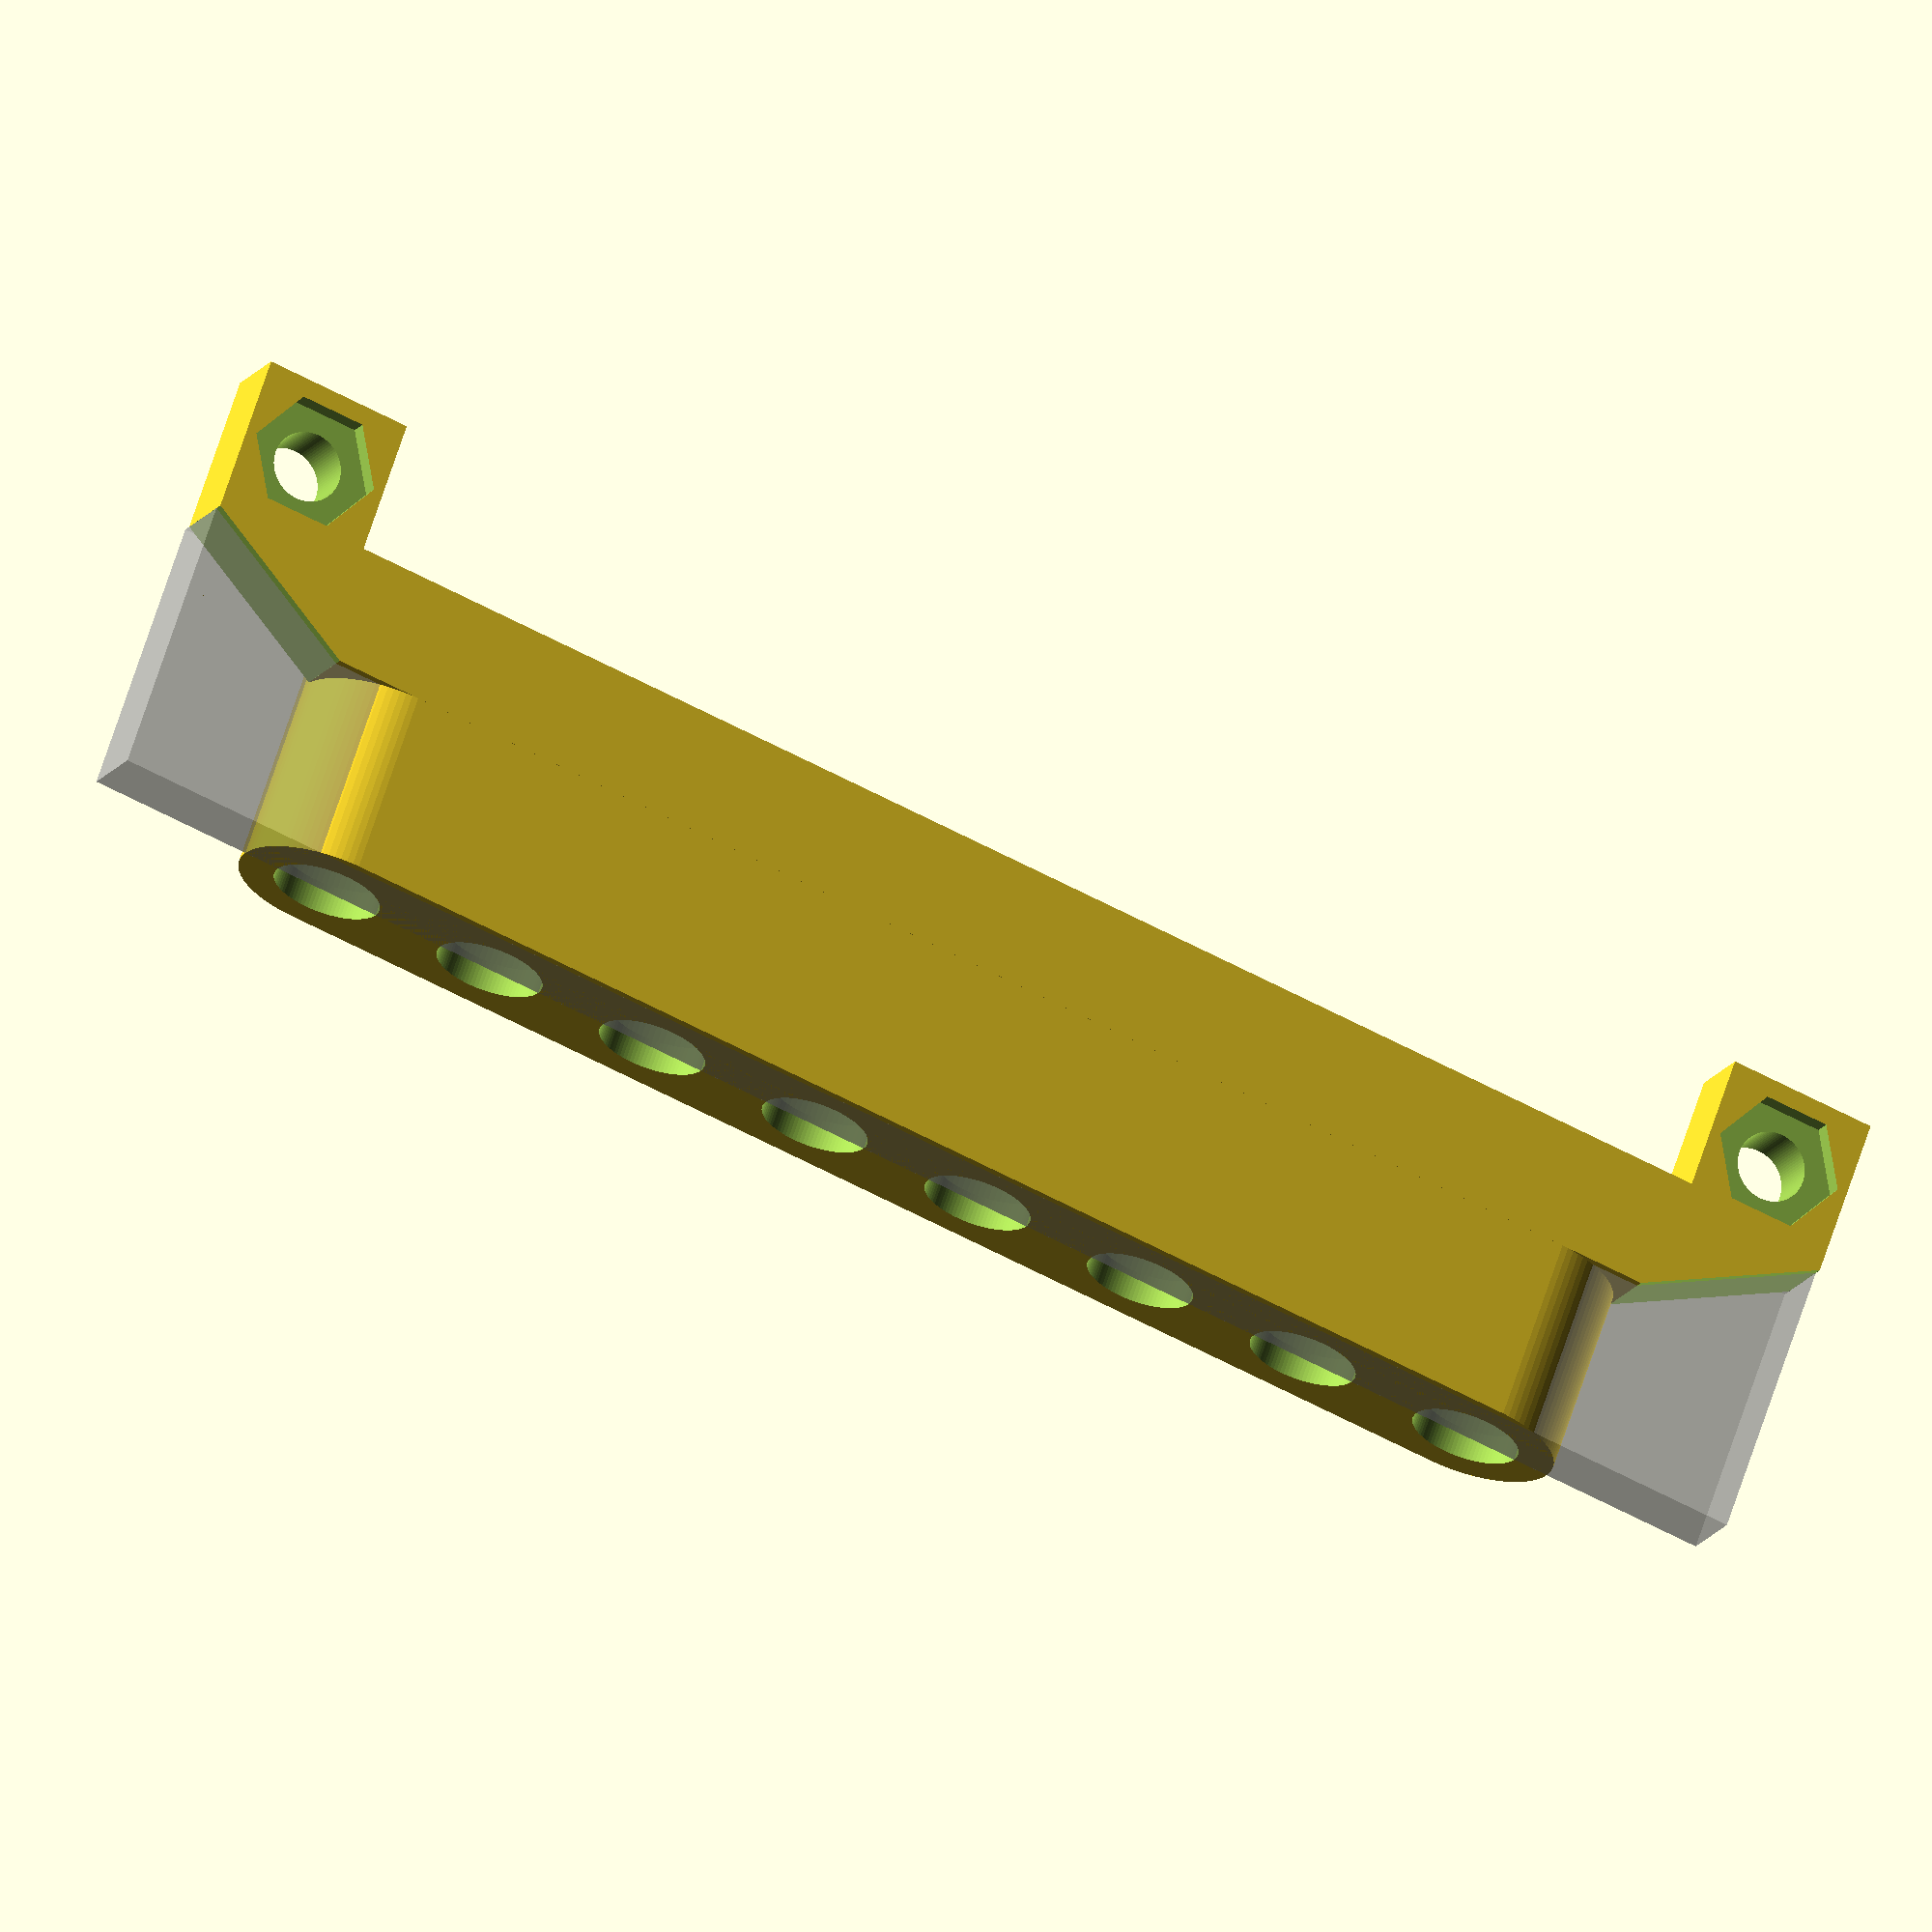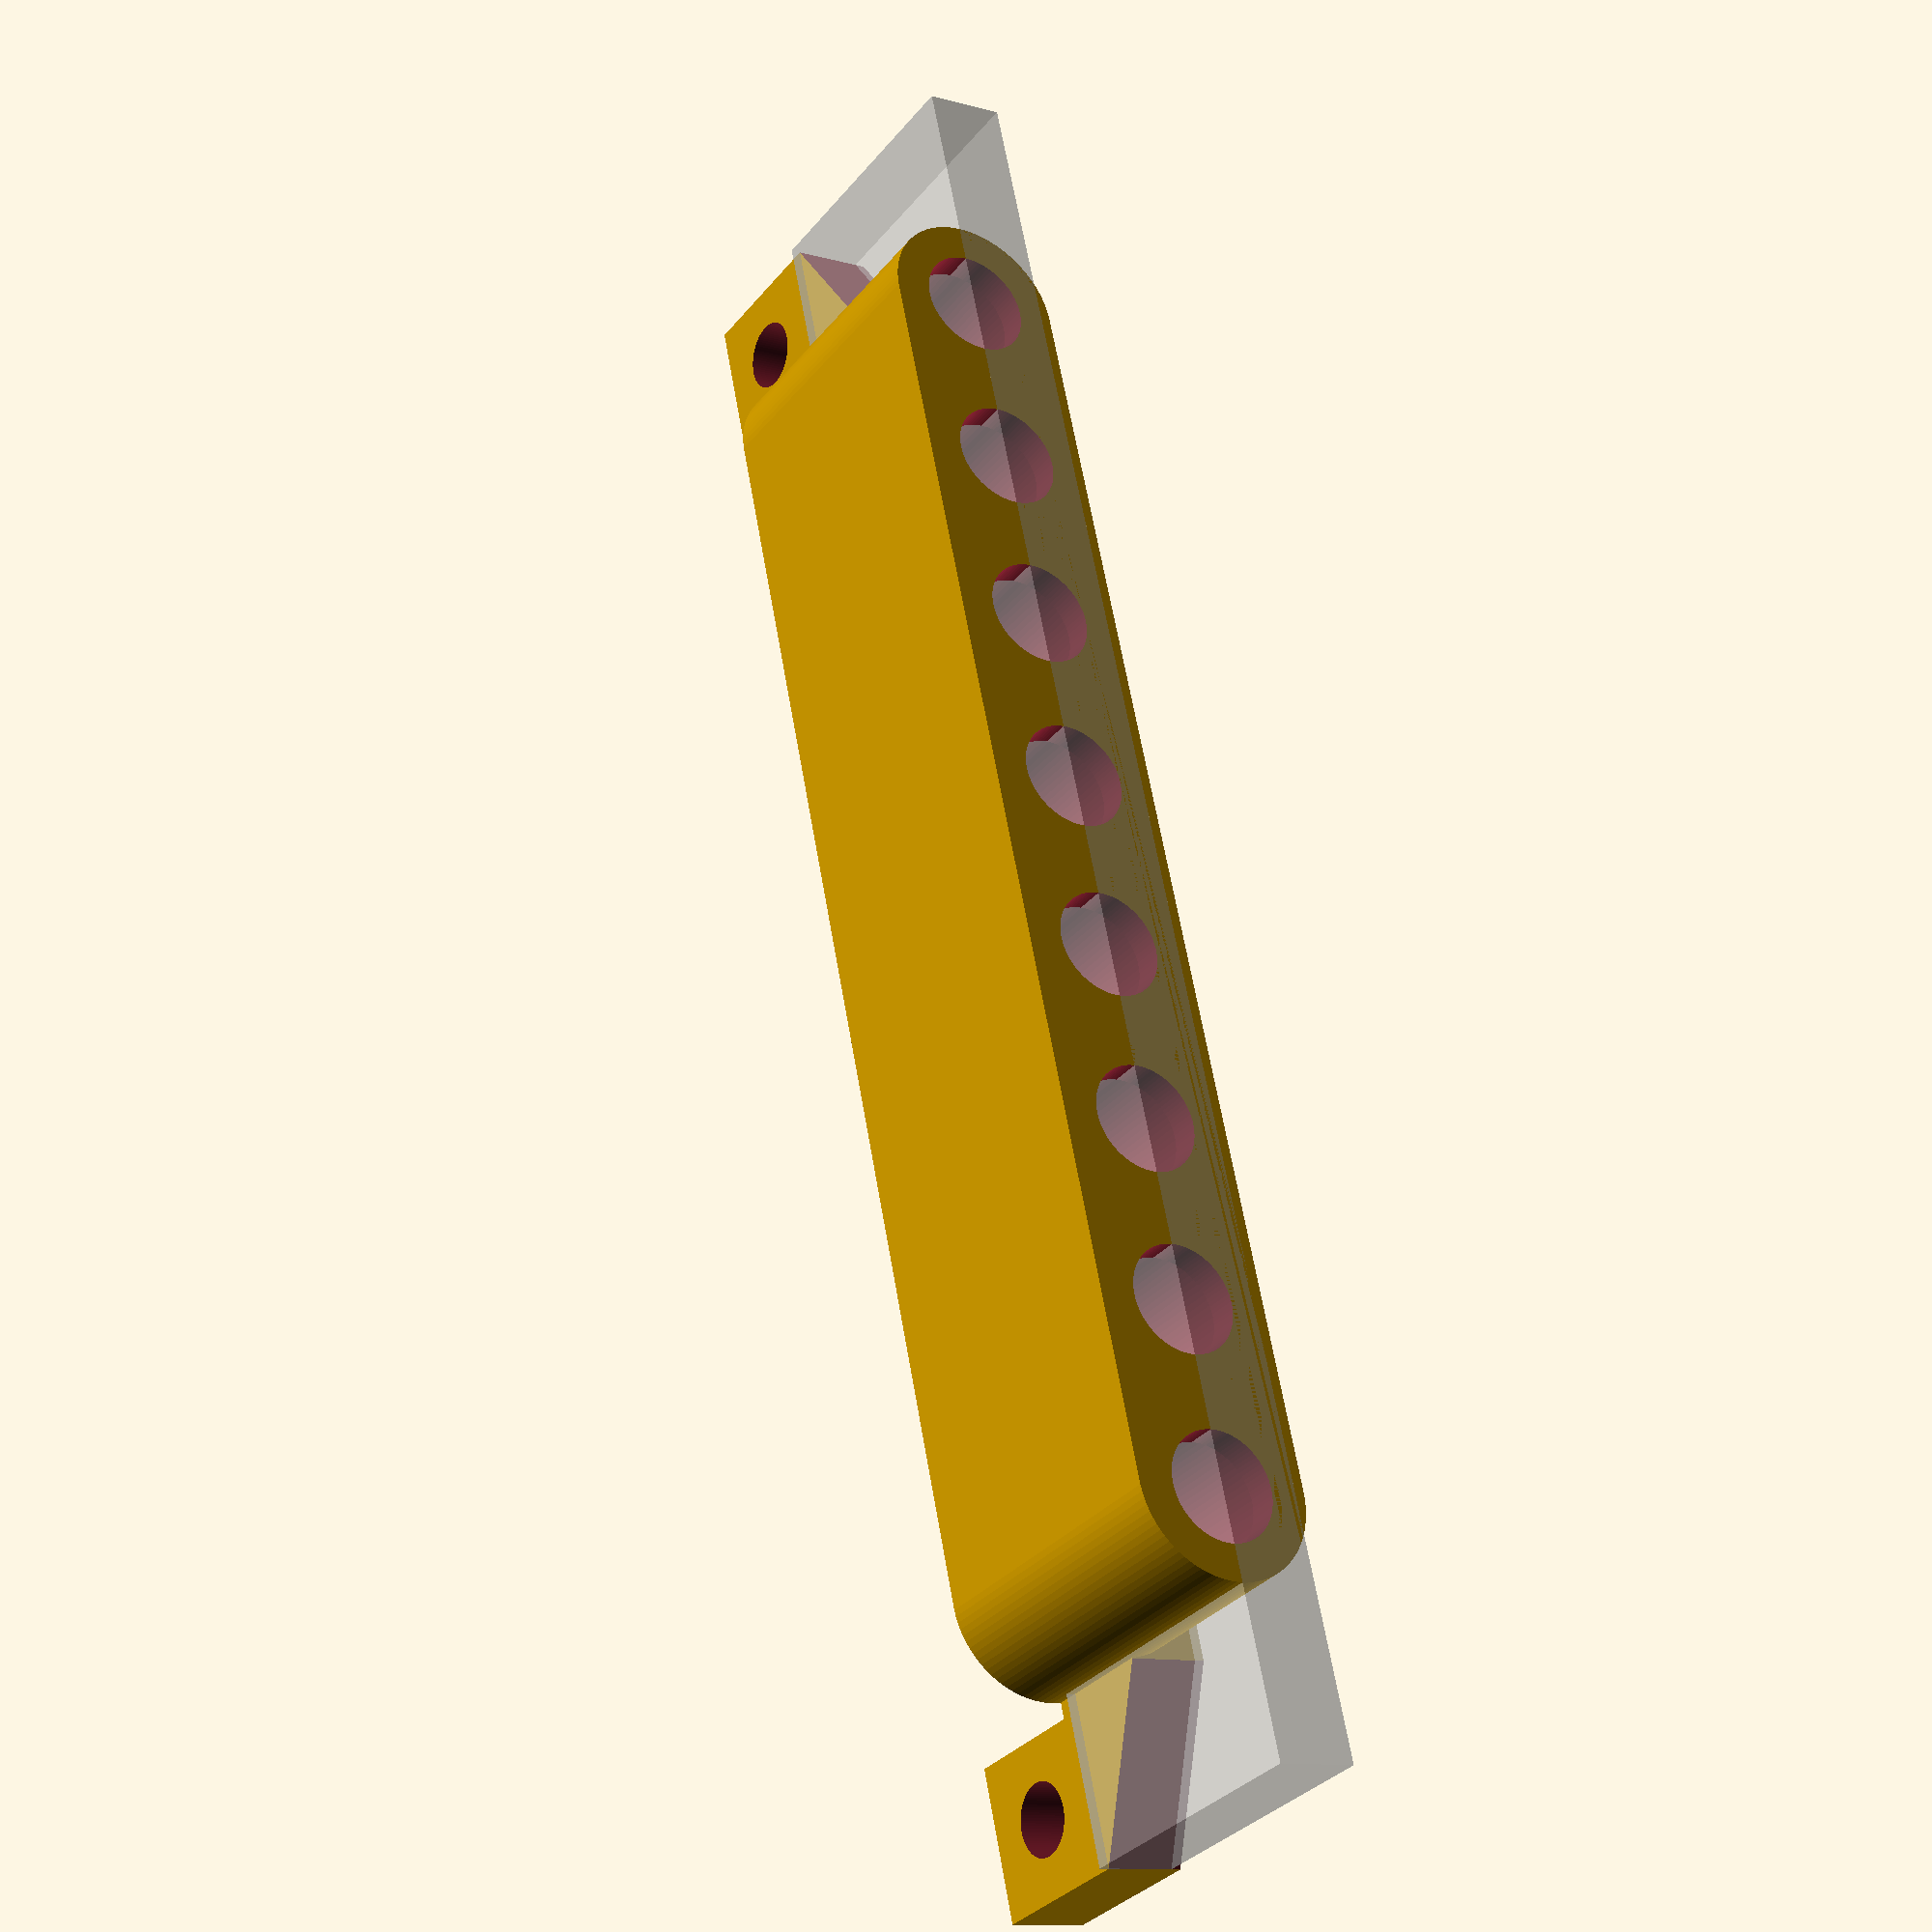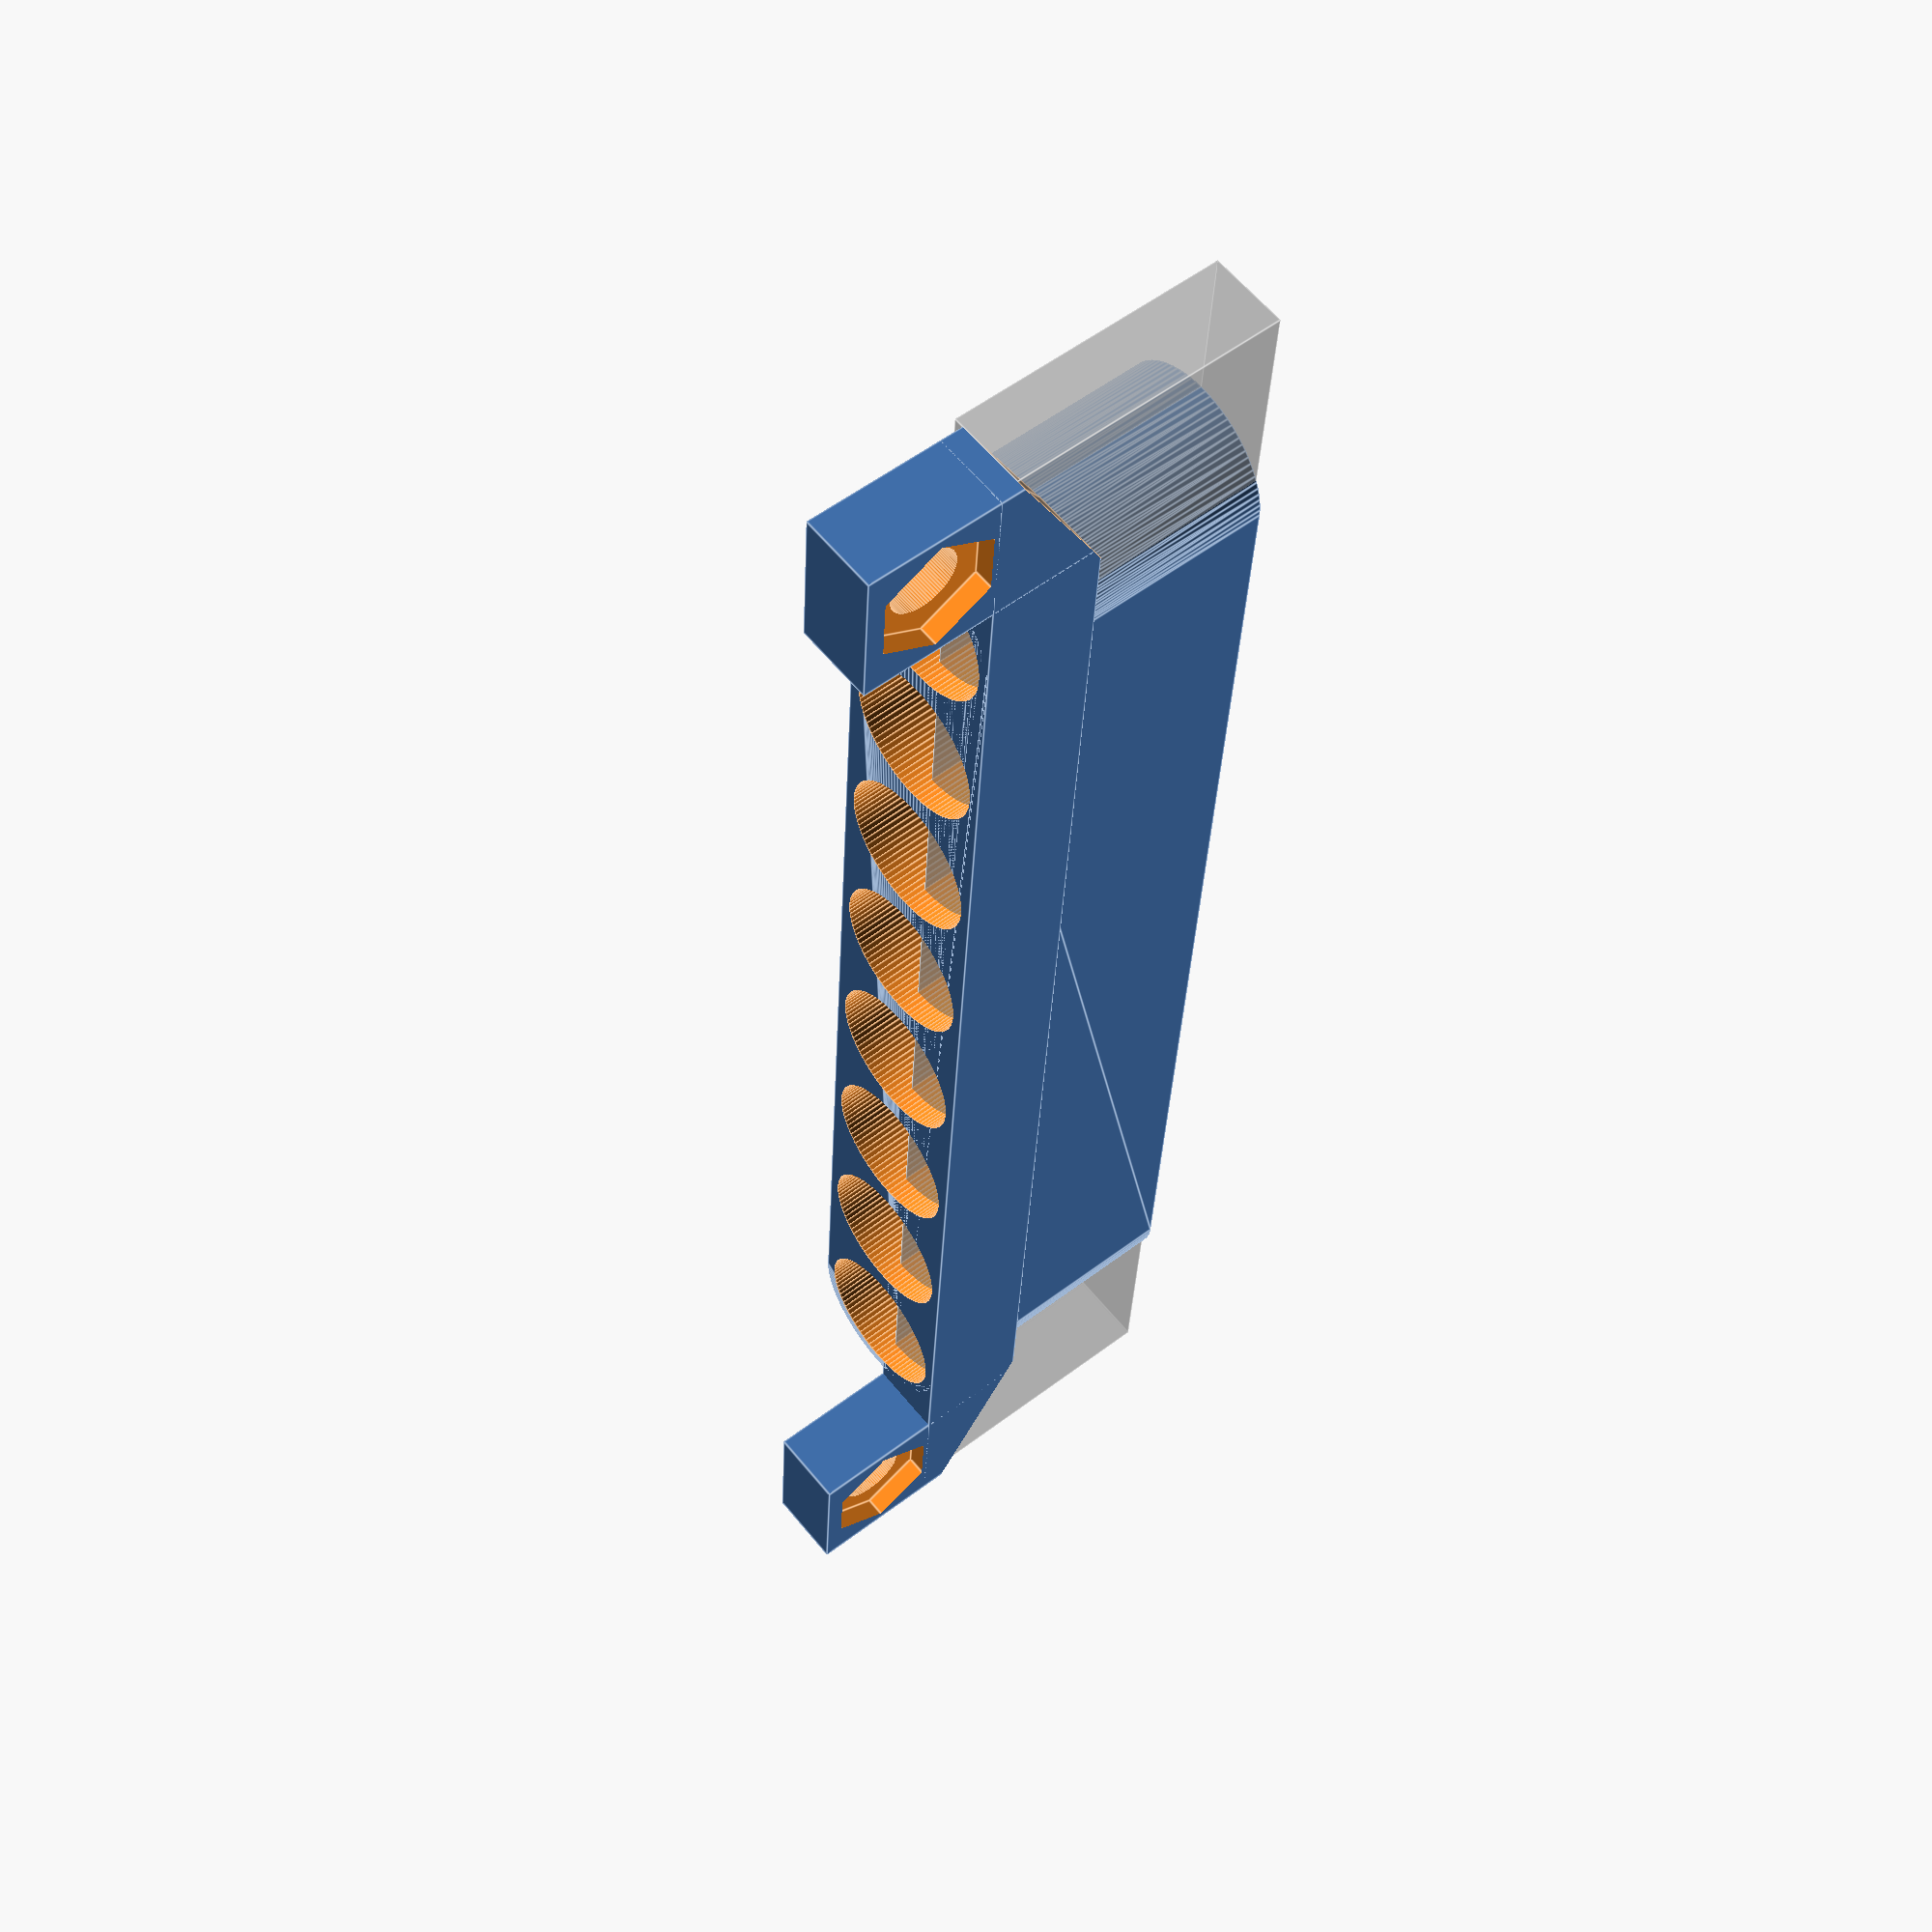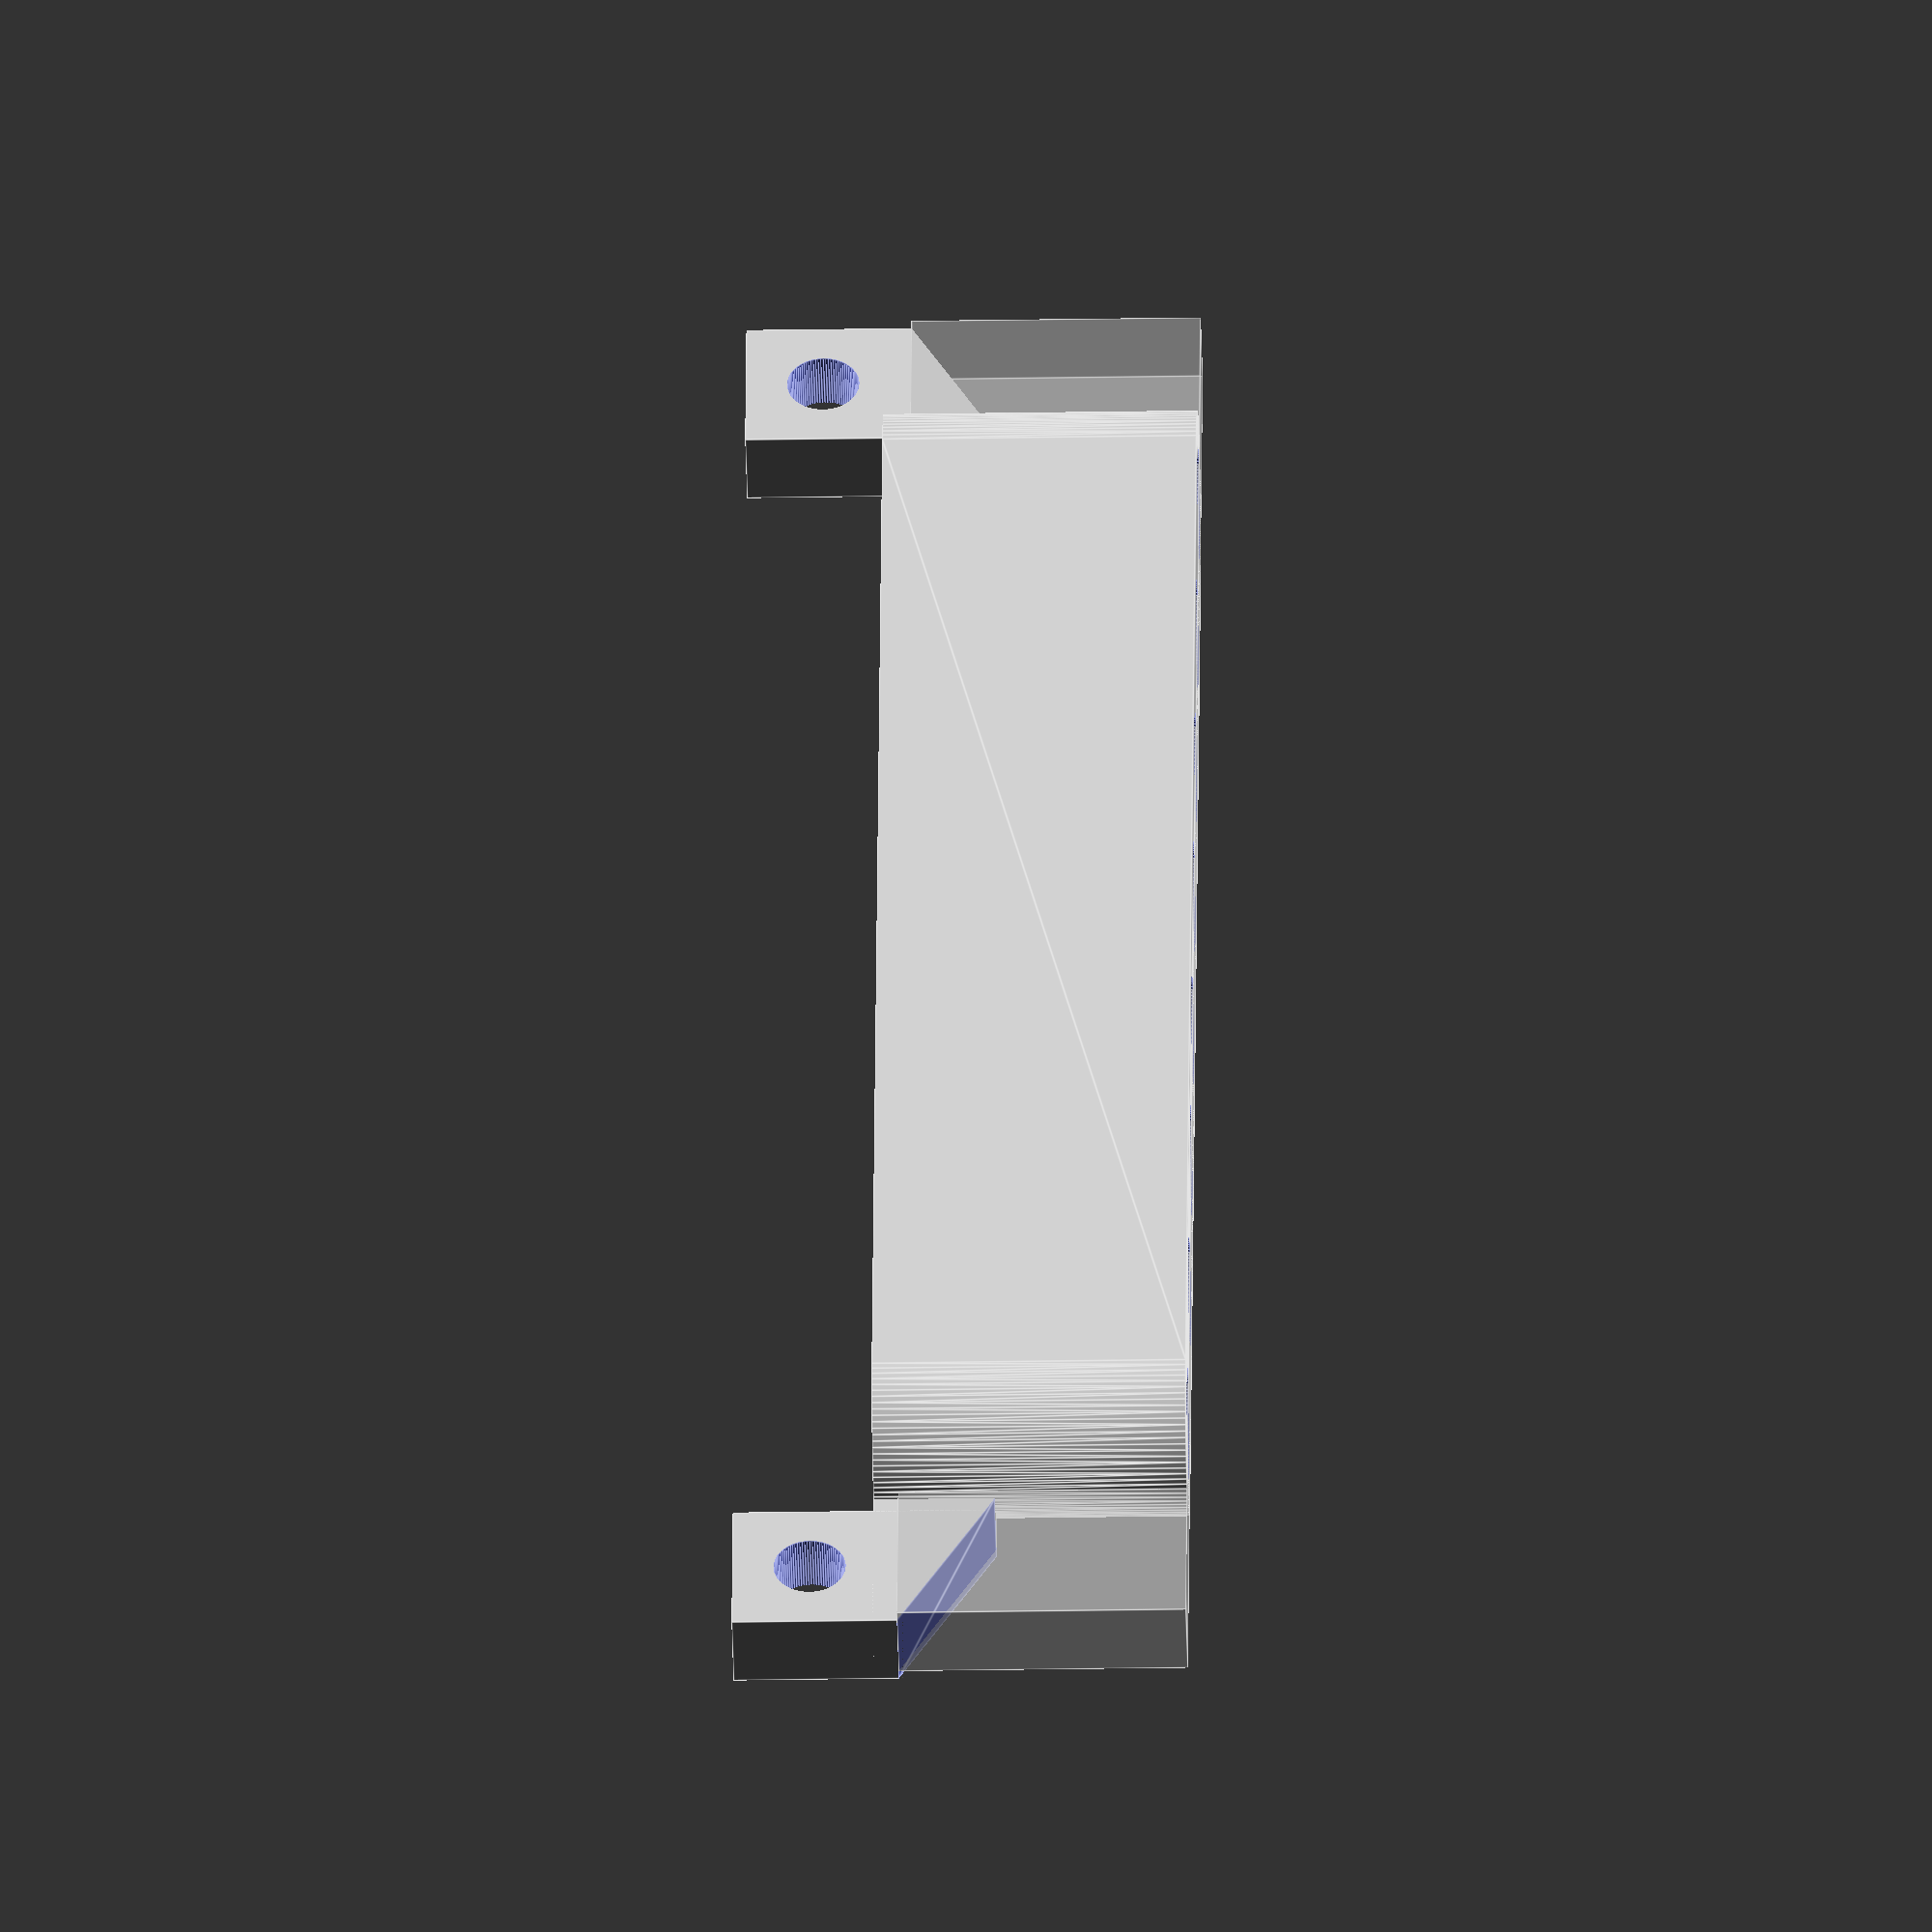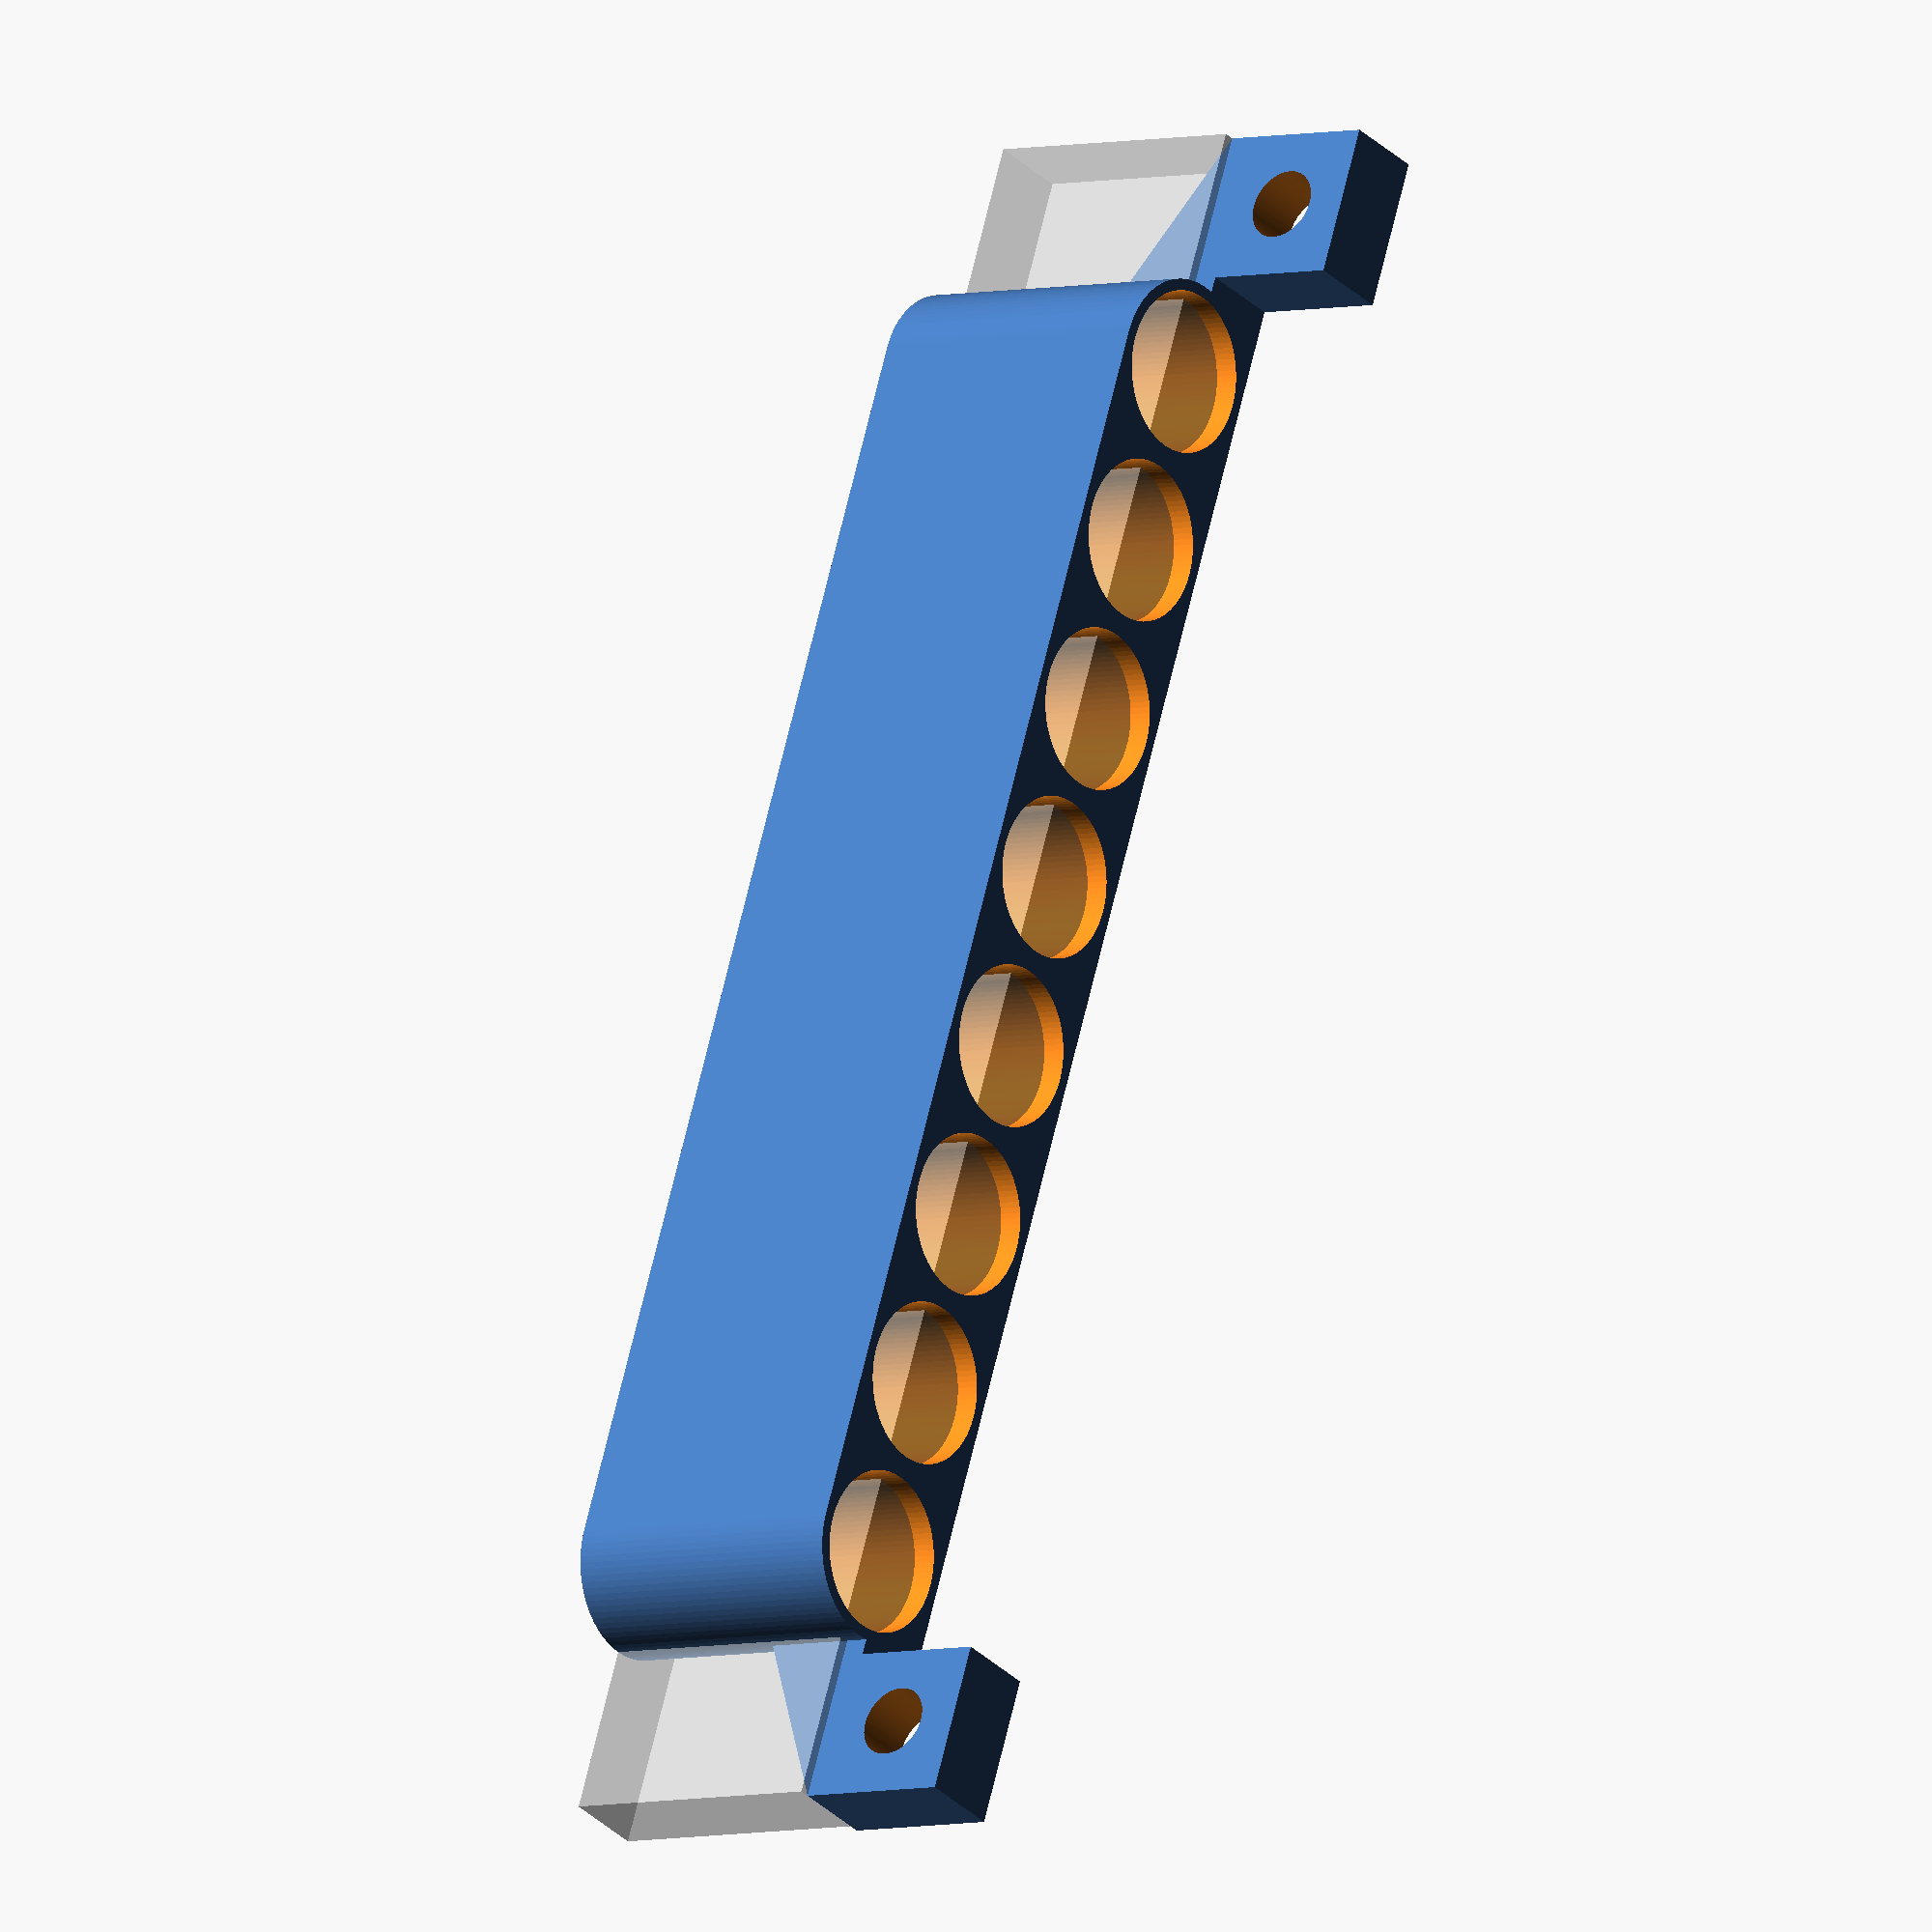
<openscad>
// general parameters
$fn = 90;
eps = 0.01;
t_tol = 0.2;

g_l = 9;

// metal tip bigger diamer length
mt_l = 13.3;
extention = mt_l+0.7;

// hole parameters
d = 5.2+t_tol;
D = 7.5+t_tol;
H = 27-13.3;
h = 1.5;

echo(h+H-extention);

// body parameters
wt = 1;
y_o = 1;

// connectors parameters
// connector bolt diameter
c_bd = 3.5;
// connector nut diameter
c_nd = 6.5;
// connector wall thickness
c_wt = 2;
// distance from one hole to another
c_l = 77.5+2*c_bd+2*c_wt;
// offset in x axis
c_xo = -(c_l-8*g_l)/2;
// connector dimension size in x axis
c_x = 2*c_wt+c_bd;
// connectors y offset
// -2 is offset used for distancers
c_yo = 1.5-2;
// connector dimension in y axis
c_y = 2*c_wt;
// connector dimension in z axis
c_z = mt_l+3.2+c_bd+c_wt;


// box parameters
x = 8*g_l;
y = g_l;
z = h+H;

module left_distancer()
{
    // connector connector            
    _h = H+h-2*extention/3;
    _ho = H+h-_h;
    _w = 2;
    
    translate([-c_x-1,0,0])
    difference()
    {
        translate([0,0,_ho])
            cube([c_x,_w,c_z-_ho]);
        
        // bolt hole
        translate([c_x/2,_w+eps,c_z-c_bd/2-c_wt])
        {
            rotate([90,0,0])
            {
                // bolt hole
                cylinder(d=c_bd,h=g_l/2+c_yo+2*eps);
            }
            
            // support plane cuts
            translate([0,-1,0])
            {
                translate([-c_x/2-eps,0,-c_bd/2]) cube([c_wt,1,c_bd]);
                translate([-c_x/2-eps,0,-c_nd/2-5*c_wt]) cube([c_x+2*eps,1,5*c_wt]);
            }
        }
        
        // left sloped cut
        translate([c_xo+c_x,c_yo,2*extention/3]) hull()
        {
            translate([0,g_l/2+eps,0]) rotate([90,0,0])
                cylinder(d=eps,h=g_l/2+c_yo+2*eps);
            translate([-c_xo,g_l/2+eps,0]) rotate([90,0,0])
                cylinder(d=eps,h=g_l/2+c_yo+2*eps);
            translate([0,g_l/2+eps,extention/3]) rotate([90,0,0])
                cylinder(d=eps,h=g_l/2+c_yo+2*eps);
        }
    }
}

module right_distancer()
{
    // connector connector            
    _h = H+h-2*extention/3;
    _ho = H+h-_h;
    _w = 2;
    
    translate([1,0,0])
    difference()
    {
        translate([0,0,_ho])
            cube([c_x,_w,c_z-_ho]);
        
        // screw hole for M3 bolt and nut
        translate([c_x/2,_w+eps,c_z-c_bd/2-c_wt])
        {
            rotate([90,0,0])
            {
                // bolt hole
                cylinder(d=c_bd,h=g_l/2+c_yo+2*eps);
            }
            
            // support plane cuts
            translate([0,-1,0])
            {
                translate([c_x/2-c_wt+eps,0,-c_bd/2]) cube([c_wt+2*eps,1,c_bd]);
                translate([-c_x/2-eps,0,-c_nd/2-5*c_wt]) cube([c_x+2*eps,1,5*c_wt]);
            }
        }

        
        
        // right sloped cut
        translate([0,c_yo,2*extention/3]) hull()
        {
            translate([-c_xo,g_l/2+eps,0]) rotate([90,0,0])
                cylinder(d=eps,h=g_l/2+c_yo+2*eps);
            translate([0,g_l/2+eps,0]) rotate([90,0,0])
                cylinder(d=eps,h=g_l/2+c_yo+2*eps);
            translate([-c_xo,g_l/2+eps,extention/3]) rotate([90,0,0])
                cylinder(d=eps,h=g_l/2+c_yo+2*eps);
        }
    }
}
    


// This module is terrible, but it's almost 3.00 in the morning and I am tired and desparate to become better human being.
module distancers()
{
    
    // connector connector            
    _h = H+h-2*extention/3;
    _ho = H+h-_h;
    _w = 2;
    
    _alpha = 5;
    a = 20;
    b = 10;
    c = 30;
    
    
    if(_alpha > 0)
    {
        difference()
        {
            translate([0,0,-c_z])
            union()
            {
                left_distancer();
                right_distancer();
            }
            translate([-a/2,0,0]) #rotate([180+_alpha,0,0]) cube([a,b,c]);
        }
    } else {
        difference()
        {
            rotate([-_alpha,0,0]) translate([0,0,-_ho])
            union()
            {
                left_distancer();
                right_distancer();
            }
            #translate([-a/2,-b,0]) cube([a,b,c]);
        }
    }
    
    
}

//distancers();

module pipet_tip_holder()
{
    difference()
    {
        //%cube([x,y,z]);
        
        union()
        {
            // main holder body
            hull()
            {
                cylinder(d=g_l,h=H+h);
                translate([7*g_l,0,0]) cylinder(d=g_l,h=H+h);
            }
            
            // extention 
            %translate([c_xo-g_l/2,-c_y,0])
                cube([c_l,c_y,extention]);
            
            // connector connector            
            _h = H+h-2*extention/3;
            _ho = H+h-_h;
            translate([c_xo-g_l/2,-g_l/2,_ho])
                cube([c_l,g_l/2+c_yo,_h]);
            // left connector
            translate([c_xo-g_l/2,-g_l/2,_ho])
                cube([c_x,g_l/2+c_yo,c_z-_ho]);
            // right connector
            translate([c_l+c_xo-c_x-g_l/2,-g_l/2,_ho])
                cube([c_x,g_l/2+c_yo,c_z-_ho]);
                
        }
        
        // holes for pipet heads
        for(i=[0:7])
        {
            
            //if(i==0 || i==7)
            _xo = i*g_l;
            //_D = (i==0 || i==7) ? D + 0.2 : D;
            _D = D +0.2;
            translate([_xo,0,0])
            {
                translate([0,0,h-eps]) cylinder(h=H+2*eps,d=_D);
                translate([0,0,-eps])cylinder(h=h+2*eps,d=d);
            }
        }
        
        // left connector bolt hole
        translate([c_xo-g_l/2,-c_y+c_yo,0])
        {
            // bolt hole
            translate([c_x/2,c_y+eps,c_z-c_bd/2-c_wt])
            {
                rotate([90,0,0])
                {
                    // bolt hole
                    cylinder(d=c_bd,h=g_l/2+c_yo+2*eps);
                    // nut hole
                    translate([0,0,g_l/2+c_yo-1+eps])
                        cylinder(d=c_nd,h=g_l/4+2*eps,$fn=6);
                }
                              
                
            }
            
        }
        
        // right connector bolt hole
        translate([c_l+c_xo-c_x-g_l/2,-c_y+c_yo,0])
        {
            // screw hole for M3 bolt and nut
            translate([c_x/2,c_y+eps,c_z-c_bd/2-c_wt])
            {
                rotate([90,0,0])
                {
                    // bolt hole
                    cylinder(d=c_bd,h=g_l/2+c_yo+2*eps);
                    // nut hole
                    translate([0,0,g_l/2+c_yo-1+eps])
                        cylinder(d=c_nd,h=g_l/4+2*eps,$fn=6);
                }
                
            }
        }
        
        // left sloped cut
        translate([c_xo-g_l/2,c_yo-g_l/2,2*extention/3]) hull()
        {
            translate([0,g_l/2+eps,0]) rotate([90,0,0])
                cylinder(d=eps,h=g_l/2+c_yo+2*eps);
            translate([-c_xo,g_l/2+eps,0]) rotate([90,0,0])
                cylinder(d=eps,h=g_l/2+c_yo+2*eps);
            translate([0,g_l/2+eps,extention/3]) rotate([90,0,0])
                cylinder(d=eps,h=g_l/2+c_yo+2*eps);
        }
        
        // right sloped cut
        translate([x-g_l/2,c_yo-g_l/2,2*extention/3]) hull()
        {
            translate([-c_xo,g_l/2+eps,0]) rotate([90,0,0])
                cylinder(d=eps,h=g_l/2+c_yo+2*eps);
            translate([0,g_l/2+eps,0]) rotate([90,0,0])
                cylinder(d=eps,h=g_l/2+c_yo+2*eps);
            translate([-c_xo,g_l/2+eps,extention/3]) rotate([90,0,0])
                cylinder(d=eps,h=g_l/2+c_yo+2*eps);
        }
            
    }
    
    
}

pipet_tip_holder();
</openscad>
<views>
elev=113.8 azim=336.7 roll=342.1 proj=o view=solid
elev=212.5 azim=281.7 roll=32.2 proj=p view=solid
elev=305.4 azim=273.9 roll=51.1 proj=p view=edges
elev=27.1 azim=72.0 roll=91.5 proj=o view=edges
elev=4.7 azim=291.3 roll=309.7 proj=o view=wireframe
</views>
